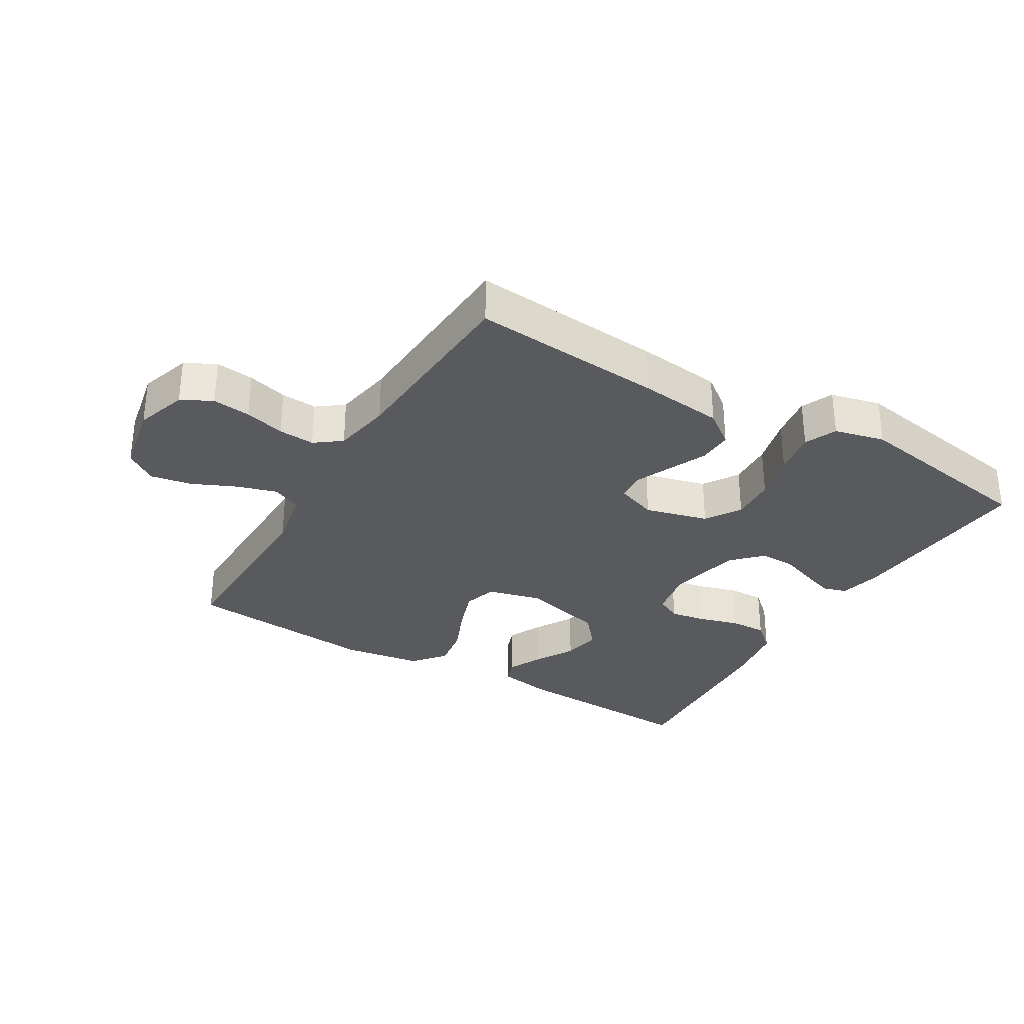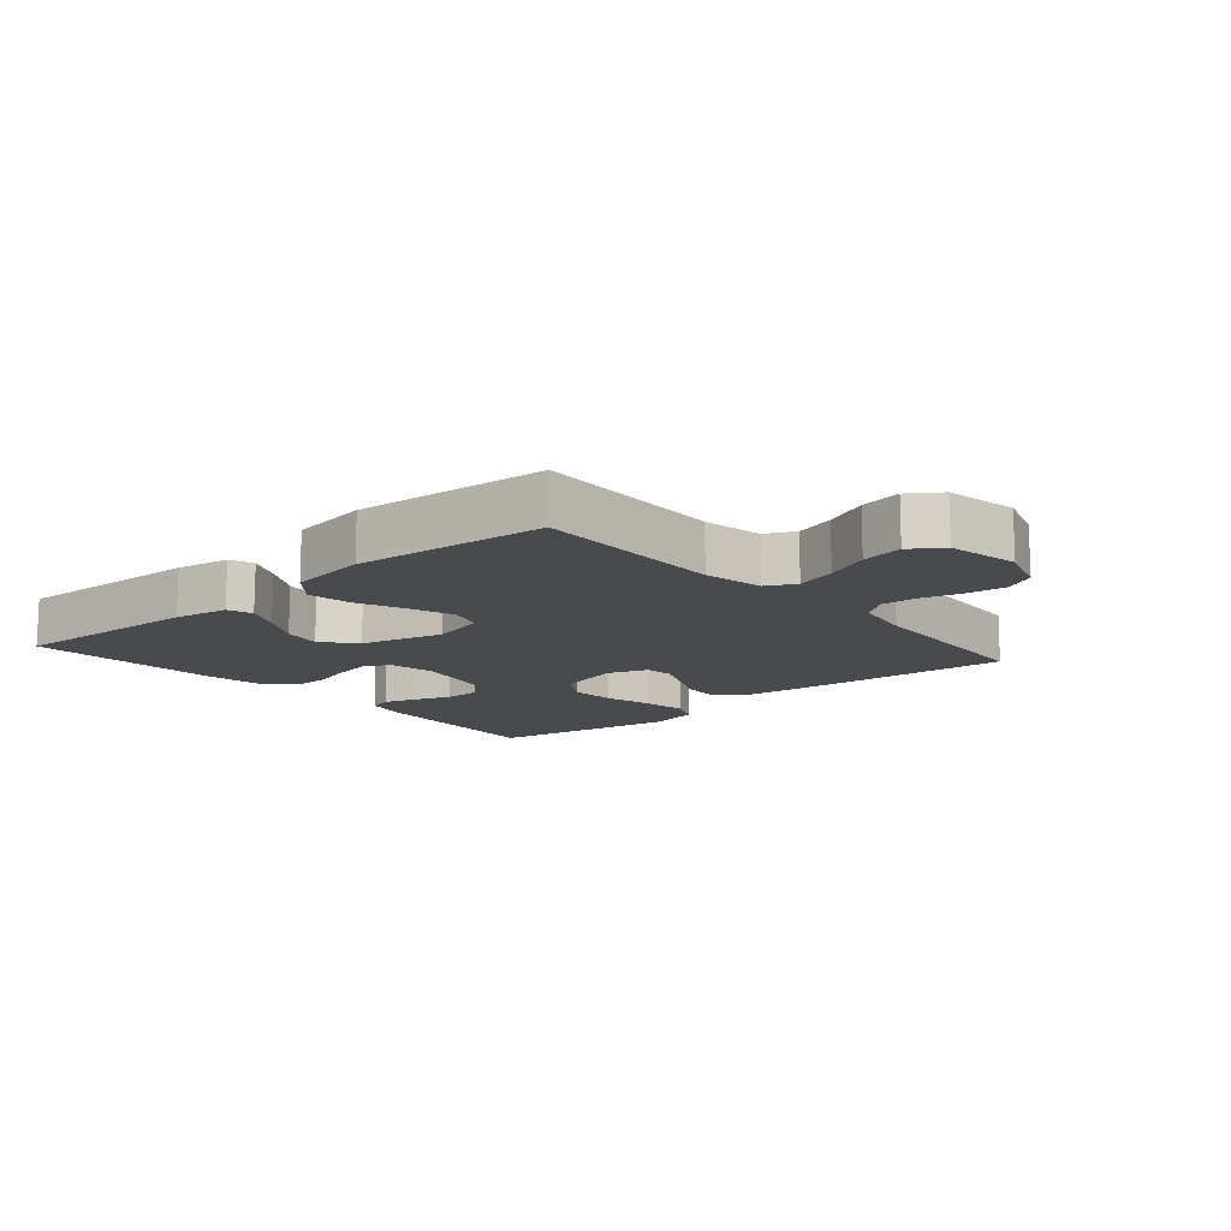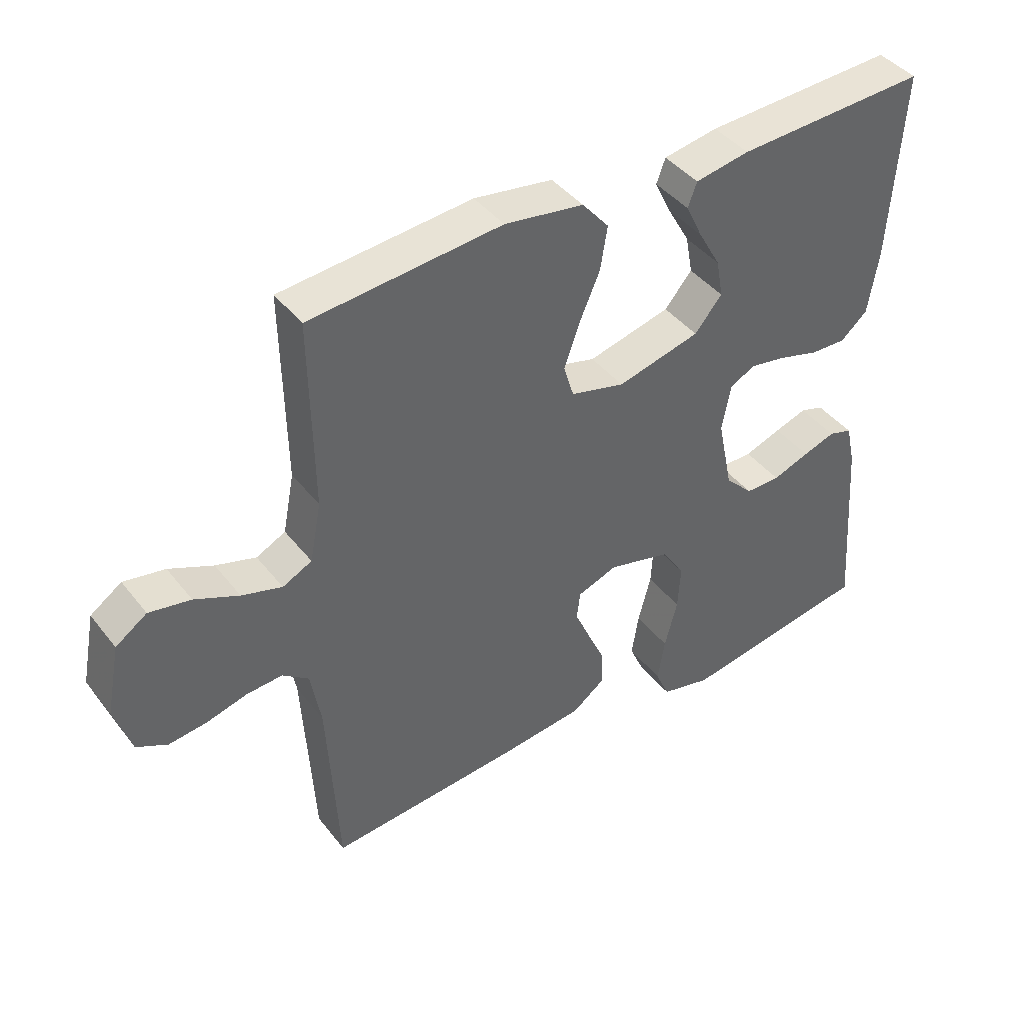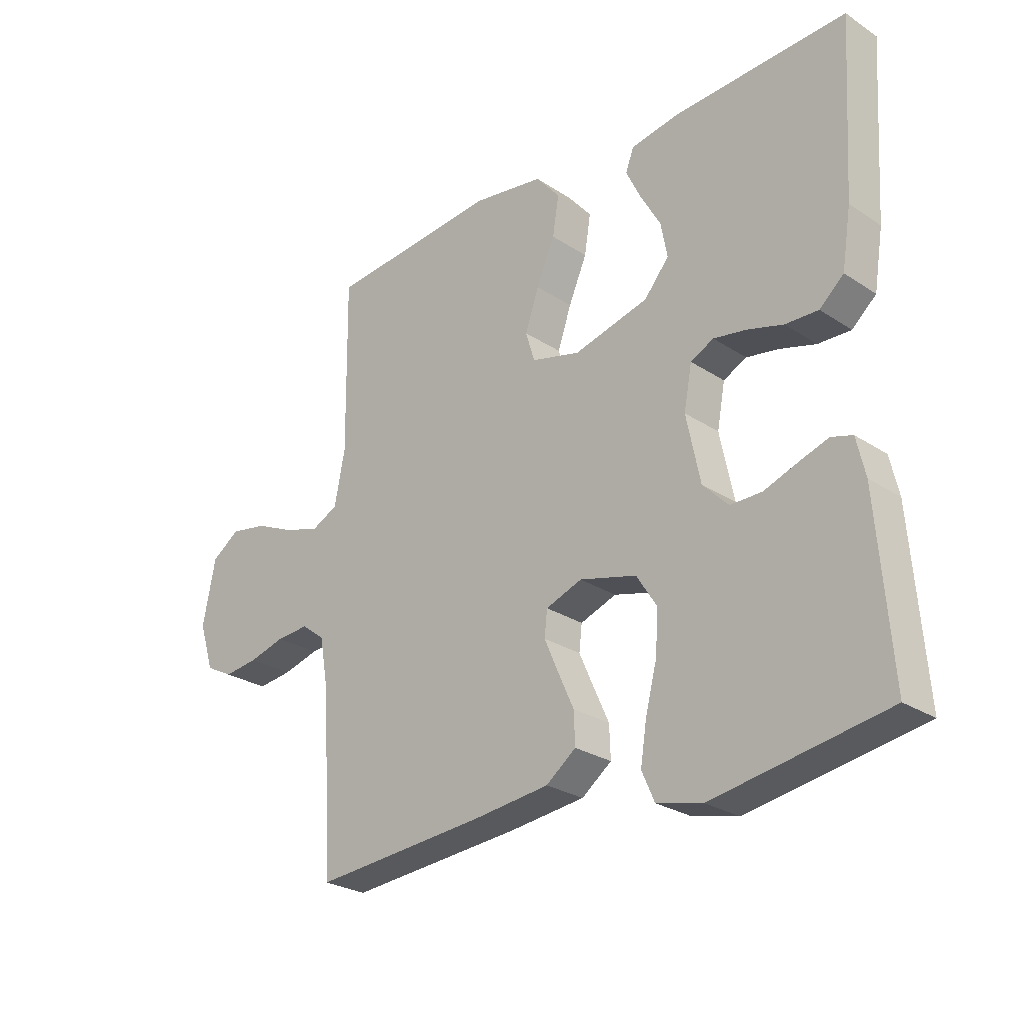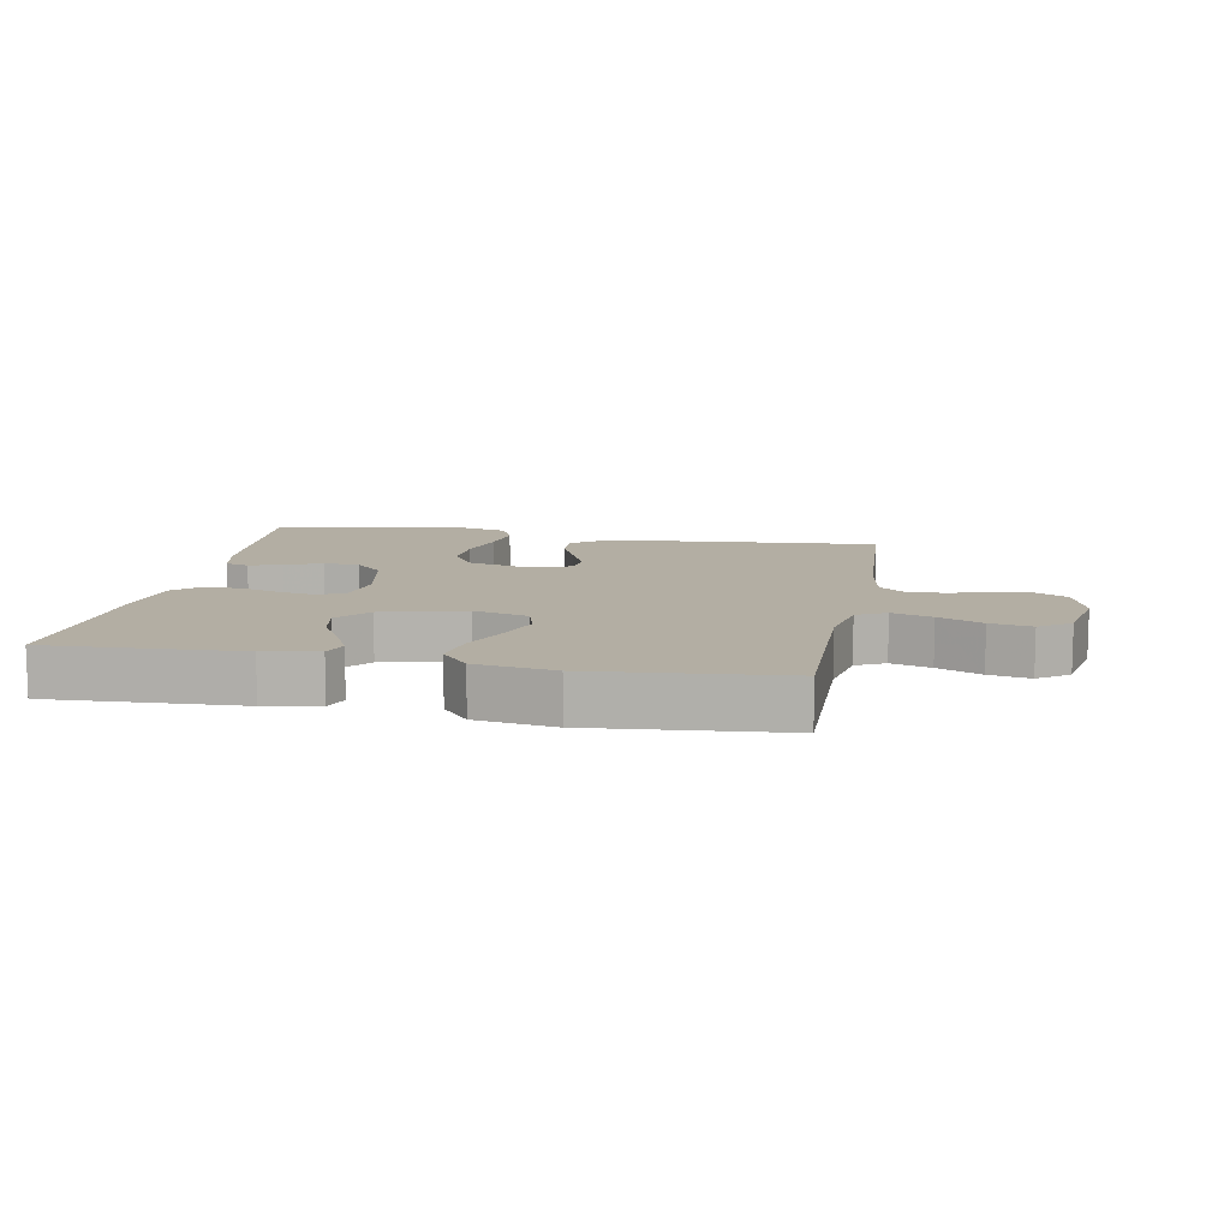
<metadata>
{"format":"obj","ext":"obj","renderer":"f3d","projection":"perspective","resolution":1024,"background":"white","views":[{"elev":-31.6,"azim":149.2,"up":"+Y"},{"elev":-13.1,"azim":40.7,"up":"+Y"},{"elev":42.2,"azim":145.3,"up":"+Z"},{"elev":-26.4,"azim":-135.8,"up":"+Z"},{"elev":10.9,"azim":10.5,"up":"+Y"}]}
</metadata>
<code>
v -0.5 0.07 -0.5
v -0.477 0.07 -0.2
v -0.462 0.07 -0.134
v -0.425 0.07 -0.123
v -0.374 0.07 -0.14
v -0.316 0.07 -0.161
v -0.261 0.07 -0.161
v -0.217 0.07 -0.116
v -0.193 0.07 0
v -0.207 0.07 0.074
v -0.247 0.07 0.094
v -0.304 0.07 0.084
v -0.366 0.07 0.066
v -0.423 0.07 0.064
v -0.465 0.07 0.101
v -0.481 0.07 0.2
v -0.5 0.07 0.5
v -0.2 0.07 0.486
v -0.115 0.07 0.471
v -0.101 0.07 0.433
v -0.127 0.07 0.379
v -0.162 0.07 0.317
v -0.173 0.07 0.257
v -0.13 0.07 0.206
v 0 0.07 0.173
v 0.085 0.07 0.195
v 0.101 0.07 0.247
v 0.077 0.07 0.316
v 0.045 0.07 0.39
v 0.034 0.07 0.458
v 0.076 0.07 0.508
v 0.2 0.07 0.527
v 0.5 0.07 0.5
v 0.496 0.07 0.2
v 0.514 0.07 0.107
v 0.56 0.07 0.084
v 0.623 0.07 0.103
v 0.692 0.07 0.134
v 0.757 0.07 0.146
v 0.806 0.07 0.112
v 0.828 0.07 0
v 0.802 0.07 -0.081
v 0.754 0.07 -0.106
v 0.694 0.07 -0.099
v 0.631 0.07 -0.082
v 0.574 0.07 -0.078
v 0.533 0.07 -0.109
v 0.517 0.07 -0.2
v 0.5 0.07 -0.5
v 0.2 0.07 -0.476
v 0.066 0.07 -0.461
v 0.014 0.07 -0.422
v 0.016 0.07 -0.367
v 0.043 0.07 -0.307
v 0.068 0.07 -0.25
v 0.063 0.07 -0.206
v 0 0.07 -0.183
v -0.099 0.07 -0.209
v -0.134 0.07 -0.264
v -0.13 0.07 -0.335
v -0.11 0.07 -0.412
v -0.099 0.07 -0.481
v -0.121 0.07 -0.531
v -0.2 0.07 -0.55
v -0.5 0 -0.5
v -0.477 0 -0.2
v -0.462 0 -0.134
v -0.425 0 -0.123
v -0.374 0 -0.14
v -0.316 0 -0.161
v -0.261 0 -0.161
v -0.217 0 -0.116
v -0.193 0 0
v -0.207 0 0.074
v -0.247 0 0.094
v -0.304 0 0.084
v -0.366 0 0.066
v -0.423 0 0.064
v -0.465 0 0.101
v -0.481 0 0.2
v -0.5 0 0.5
v -0.2 0 0.486
v -0.115 0 0.471
v -0.101 0 0.433
v -0.127 0 0.379
v -0.162 0 0.317
v -0.173 0 0.257
v -0.13 0 0.206
v 0 0 0.173
v 0.085 0 0.195
v 0.101 0 0.247
v 0.077 0 0.316
v 0.045 0 0.39
v 0.034 0 0.458
v 0.076 0 0.508
v 0.2 0 0.527
v 0.5 0 0.5
v 0.496 0 0.2
v 0.514 0 0.107
v 0.56 0 0.084
v 0.623 0 0.103
v 0.692 0 0.134
v 0.757 0 0.146
v 0.806 0 0.112
v 0.828 0 0
v 0.802 0 -0.081
v 0.754 0 -0.106
v 0.694 0 -0.099
v 0.631 0 -0.082
v 0.574 0 -0.078
v 0.533 0 -0.109
v 0.517 0 -0.2
v 0.5 0 -0.5
v 0.2 0 -0.476
v 0.066 0 -0.461
v 0.014 0 -0.422
v 0.016 0 -0.367
v 0.043 0 -0.307
v 0.068 0 -0.25
v 0.063 0 -0.206
v 0 0 -0.183
v -0.099 0 -0.209
v -0.134 0 -0.264
v -0.13 0 -0.335
v -0.11 0 -0.412
v -0.099 0 -0.481
v -0.121 0 -0.531
v -0.2 0 -0.55
f 4 5 6
f 3 4 6
f 2 3 6
f 1 2 6
f 64 1 6
f 63 64 6
f 62 63 6
f 61 62 6
f 60 61 6
f 59 60 6 7
f 58 59 7 8
f 57 58 8 9
f 56 57 9 10
f 52 53 54
f 51 52 54
f 50 51 54
f 49 50 54
f 48 49 54
f 47 48 54 55
f 46 47 55 56
f 43 44 45
f 42 43 45
f 41 42 45
f 40 41 45
f 39 40 45
f 38 39 45
f 37 38 45
f 36 37 45 46
f 46 56 10
f 36 46 10
f 35 36 10
f 32 33 34
f 31 32 34
f 30 31 34
f 29 30 34
f 28 29 34
f 27 28 34 35
f 20 21 22
f 19 20 22
f 18 19 22
f 17 18 22
f 16 17 22
f 15 16 22
f 14 15 22
f 13 14 22
f 12 13 22
f 11 12 22 23
f 10 11 23 24
f 26 27 35
f 25 26 35 10
f 10 24 25
f 70 69 68
f 70 68 67
f 70 67 66
f 70 66 65
f 70 65 128
f 70 128 127
f 70 127 126
f 70 126 125
f 70 125 124
f 71 70 124 123
f 72 71 123 122
f 73 72 122 121
f 74 73 121 120
f 118 117 116
f 118 116 115
f 118 115 114
f 118 114 113
f 118 113 112
f 119 118 112 111
f 120 119 111 110
f 109 108 107
f 109 107 106
f 109 106 105
f 109 105 104
f 109 104 103
f 109 103 102
f 109 102 101
f 110 109 101 100
f 74 120 110
f 74 110 100
f 74 100 99
f 98 97 96
f 98 96 95
f 98 95 94
f 98 94 93
f 98 93 92
f 99 98 92 91
f 86 85 84
f 86 84 83
f 86 83 82
f 86 82 81
f 86 81 80
f 86 80 79
f 86 79 78
f 86 78 77
f 86 77 76
f 87 86 76 75
f 88 87 75 74
f 99 91 90
f 74 99 90 89
f 89 88 74
f 1 65 66 2
f 2 66 67 3
f 3 67 68 4
f 4 68 69 5
f 5 69 70 6
f 6 70 71 7
f 7 71 72 8
f 8 72 73 9
f 9 73 74 10
f 10 74 75 11
f 11 75 76 12
f 12 76 77 13
f 13 77 78 14
f 14 78 79 15
f 15 79 80 16
f 16 80 81 17
f 17 81 82 18
f 18 82 83 19
f 19 83 84 20
f 20 84 85 21
f 21 85 86 22
f 22 86 87 23
f 23 87 88 24
f 24 88 89 25
f 25 89 90 26
f 26 90 91 27
f 27 91 92 28
f 28 92 93 29
f 29 93 94 30
f 30 94 95 31
f 31 95 96 32
f 32 96 97 33
f 33 97 98 34
f 34 98 99 35
f 35 99 100 36
f 36 100 101 37
f 37 101 102 38
f 38 102 103 39
f 39 103 104 40
f 40 104 105 41
f 41 105 106 42
f 42 106 107 43
f 43 107 108 44
f 44 108 109 45
f 45 109 110 46
f 46 110 111 47
f 47 111 112 48
f 48 112 113 49
f 49 113 114 50
f 50 114 115 51
f 51 115 116 52
f 52 116 117 53
f 53 117 118 54
f 54 118 119 55
f 55 119 120 56
f 56 120 121 57
f 57 121 122 58
f 58 122 123 59
f 59 123 124 60
f 60 124 125 61
f 61 125 126 62
f 62 126 127 63
f 63 127 128 64
f 64 128 65 1

</code>
